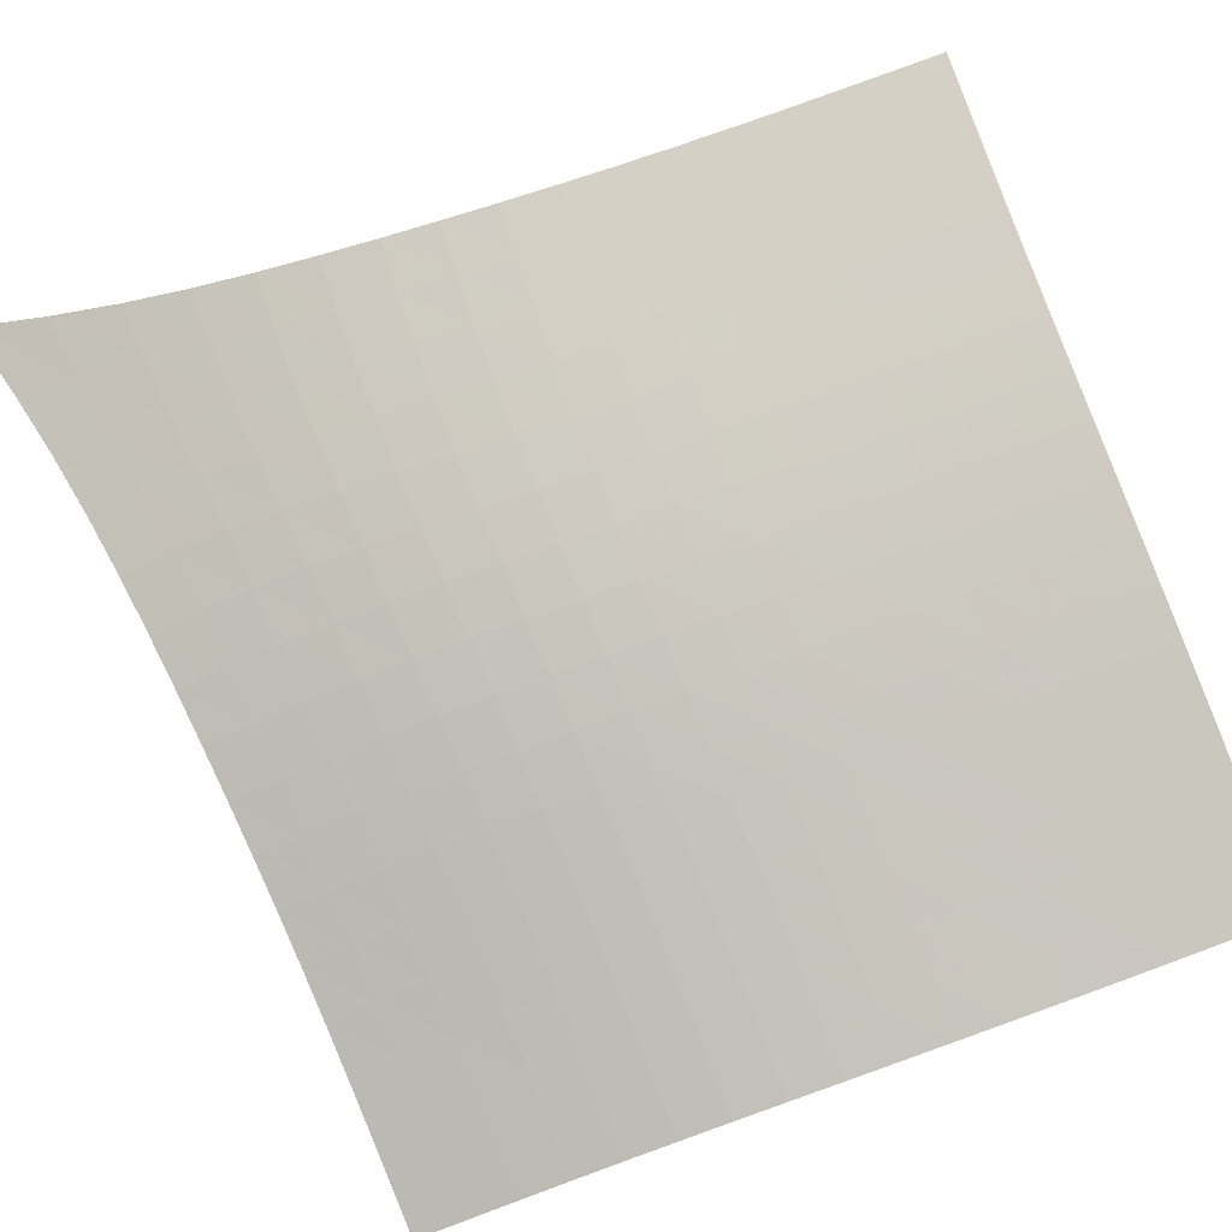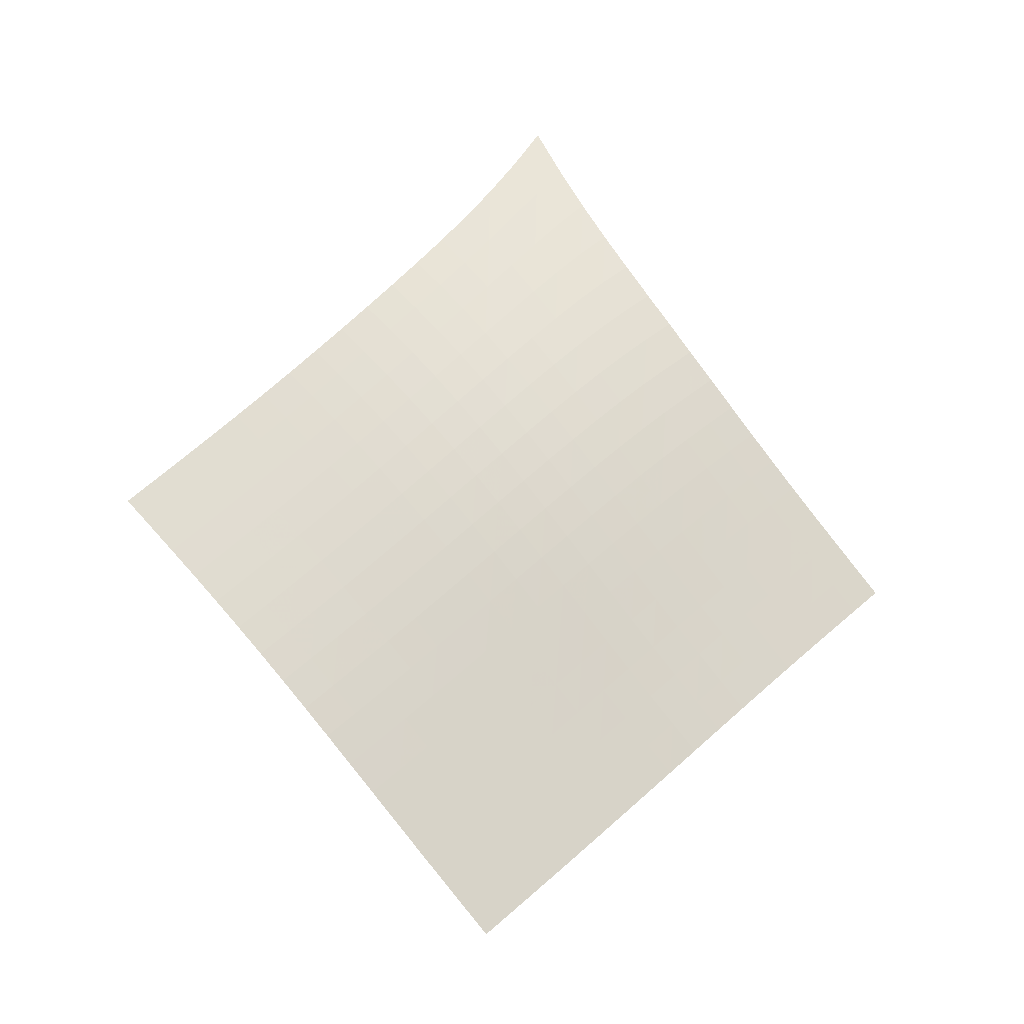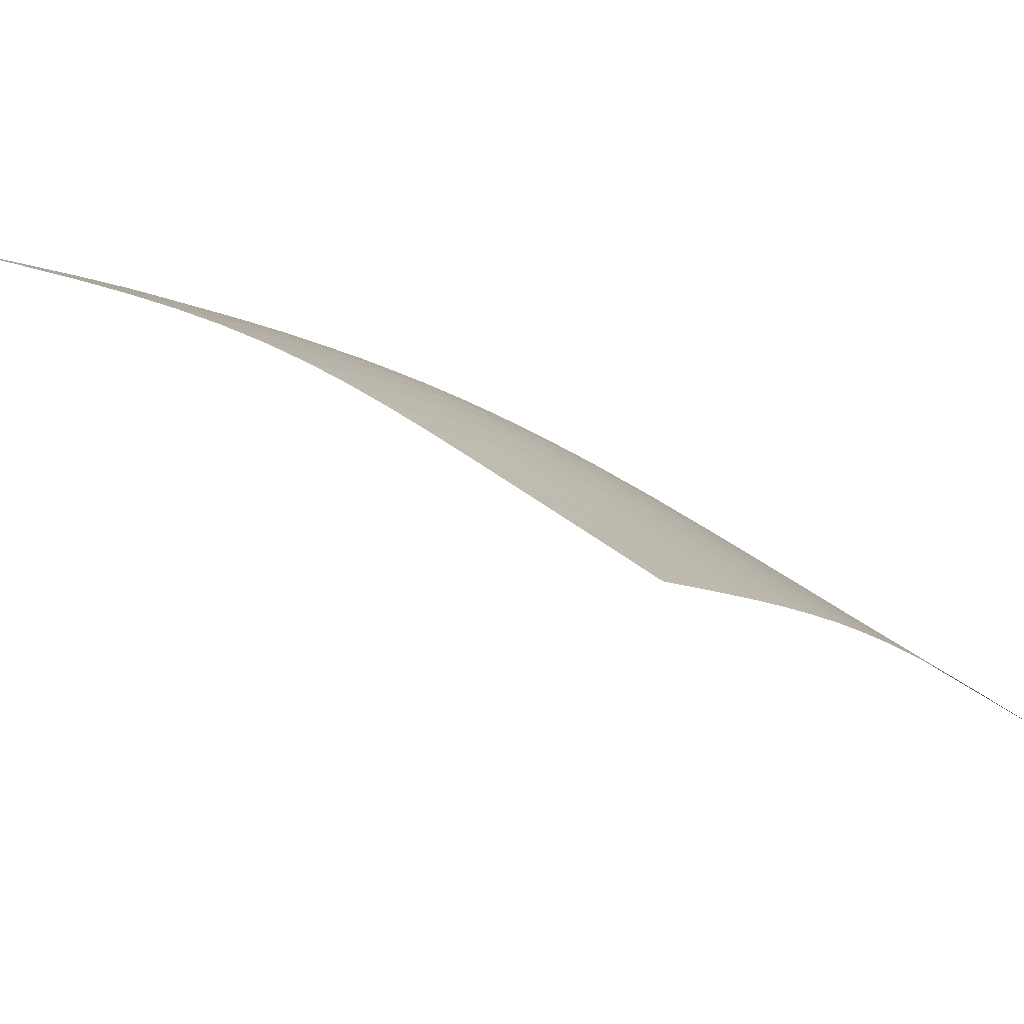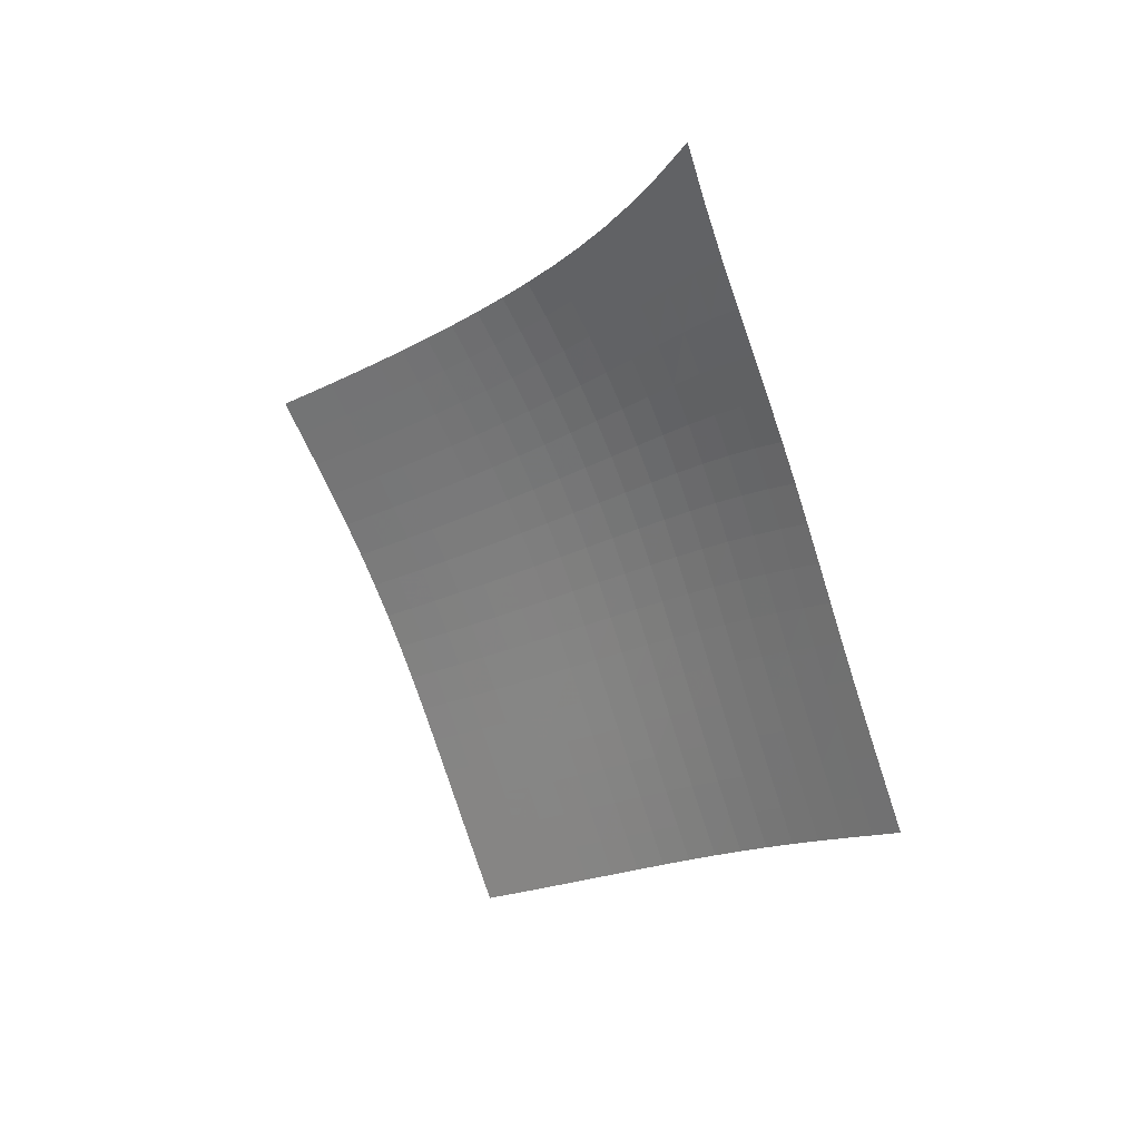
<metadata>
{"format":"obj","ext":"obj","renderer":"f3d","projection":"perspective","resolution":1024,"background":"white","views":[{"elev":38.1,"azim":-54.6,"up":"+Z"},{"elev":-38.6,"azim":-56.4,"up":"+Y"},{"elev":-39.9,"azim":-99.2,"up":"+Z"},{"elev":49.9,"azim":177.0,"up":"+Y"}]}
</metadata>
<code>
v -6.499 -0.01224 6.499
v 2.321 -10.92 10.54
v -10.54 -10.92 -2.321
v -2.052 -19.62 2.052
v -10.32 -10.4 -1.739
v -10.1 -9.868 -1.158
v -9.888 -9.335 -0.5766
v -9.675 -8.796 0.004694
v -9.466 -8.25 0.5861
v -9.257 -7.693 1.167
v -9.047 -7.12 1.743
v -8.829 -6.528 2.313
v -8.599 -5.909 2.873
v -8.351 -5.257 3.419
v -8.084 -4.564 3.95
v -7.797 -3.821 4.468
v -7.491 -3.013 4.975
v -7.168 -2.122 5.478
v -6.836 -1.123 5.984
v -5.984 -1.123 6.836
v -5.478 -2.122 7.168
v -4.975 -3.013 7.491
v -4.468 -3.821 7.797
v -3.95 -4.564 8.084
v -3.419 -5.257 8.351
v -2.873 -5.909 8.599
v -2.313 -6.528 8.829
v -1.743 -7.12 9.047
v -1.167 -7.693 9.257
v -0.5861 -8.25 9.466
v -0.004694 -8.796 9.675
v 0.5766 -9.335 9.888
v 1.158 -9.868 10.1
v 1.739 -10.4 10.32
v 1.984 -11.49 10.06
v 1.651 -12.05 9.585
v 1.323 -12.61 9.107
v 1.005 -13.17 8.624
v 0.6988 -13.73 8.132
v 0.4056 -14.28 7.629
v 0.1264 -14.83 7.112
v -0.1392 -15.38 6.582
v -0.3929 -15.92 6.038
v -0.6372 -16.45 5.483
v -0.875 -16.99 4.92
v -1.11 -17.52 4.35
v -1.343 -18.05 3.777
v -1.578 -18.57 3.203
v -1.815 -19.1 2.628
v -2.628 -19.1 1.815
v -3.203 -18.57 1.578
v -3.777 -18.05 1.343
v -4.35 -17.52 1.11
v -4.92 -16.99 0.875
v -5.483 -16.45 0.6372
v -6.038 -15.92 0.3929
v -6.582 -15.38 0.1392
v -7.112 -14.83 -0.1264
v -7.629 -14.28 -0.4056
v -8.132 -13.73 -0.6988
v -8.624 -13.17 -1.005
v -9.107 -12.61 -1.323
v -9.585 -12.05 -1.651
v -10.06 -11.49 -1.984
v -6.338 -1.958 6.338
v -6.678 -2.821 5.842
v -7.004 -3.64 5.344
v -7.313 -4.409 4.839
v -7.603 -5.133 4.321
v -7.872 -5.817 3.788
v -8.121 -6.465 3.239
v -8.353 -7.084 2.675
v -8.572 -7.677 2.101
v -8.783 -8.251 1.52
v -8.991 -8.81 0.9346
v -9.2 -9.358 0.3491
v -9.412 -9.897 -0.2355
v -9.627 -10.43 -0.819
v -9.844 -10.96 -1.402
v -5.842 -2.821 6.678
v -6.189 -3.565 6.189
v -6.518 -4.309 5.696
v -6.83 -5.032 5.194
v -7.122 -5.728 4.678
v -7.393 -6.395 4.144
v -7.644 -7.034 3.594
v -7.877 -7.648 3.029
v -8.096 -8.24 2.452
v -8.307 -8.813 1.867
v -8.515 -9.372 1.279
v -8.724 -9.92 0.6899
v -8.936 -10.46 0.1025
v -9.151 -10.99 -0.4831
v -9.368 -11.52 -1.067
v -5.344 -3.64 7.004
v -5.696 -4.309 6.518
v -6.029 -4.994 6.029
v -6.343 -5.675 5.53
v -6.637 -6.342 5.016
v -6.909 -6.99 4.484
v -7.162 -7.617 3.934
v -7.396 -8.222 3.368
v -7.616 -8.809 2.79
v -7.828 -9.379 2.204
v -8.036 -9.936 1.613
v -8.245 -10.48 1.022
v -8.456 -11.02 0.4331
v -8.671 -11.56 -0.154
v -8.889 -12.09 -0.7392
v -4.839 -4.409 7.313
v -5.194 -5.032 6.83
v -5.53 -5.675 6.343
v -5.846 -6.323 5.846
v -6.142 -6.964 5.334
v -6.416 -7.593 4.804
v -6.67 -8.206 4.255
v -6.906 -8.803 3.69
v -7.128 -9.383 3.112
v -7.34 -9.949 2.526
v -7.549 -10.5 1.935
v -7.758 -11.05 1.343
v -7.97 -11.59 0.7528
v -8.186 -12.12 0.1651
v -8.404 -12.65 -0.4207
v -4.321 -5.133 7.603
v -4.678 -5.728 7.122
v -5.016 -6.342 6.637
v -5.334 -6.964 6.142
v -5.632 -7.585 5.632
v -5.908 -8.197 5.103
v -6.164 -8.798 4.557
v -6.402 -9.384 3.993
v -6.626 -9.957 3.417
v -6.84 -10.52 2.831
v -7.05 -11.07 2.241
v -7.26 -11.61 1.649
v -7.473 -12.15 1.059
v -7.69 -12.68 0.4715
v -7.911 -13.2 -0.1142
v -3.788 -5.817 7.872
v -4.144 -6.395 7.393
v -4.484 -6.99 6.909
v -4.804 -7.593 6.416
v -5.103 -8.197 5.908
v -5.382 -8.796 5.382
v -5.641 -9.385 4.838
v -5.882 -9.963 4.277
v -6.108 -10.53 3.703
v -6.325 -11.08 3.119
v -6.537 -11.63 2.53
v -6.749 -12.17 1.94
v -6.964 -12.71 1.351
v -7.182 -13.23 0.7637
v -7.405 -13.76 0.1786
v -3.239 -6.465 8.121
v -3.594 -7.034 7.644
v -3.934 -7.617 7.162
v -4.255 -8.206 6.67
v -4.557 -8.798 6.164
v -4.838 -9.385 5.641
v -5.1 -9.965 5.1
v -5.344 -10.54 4.542
v -5.573 -11.1 3.97
v -5.793 -11.65 3.389
v -6.008 -12.19 2.803
v -6.223 -12.73 2.215
v -6.44 -13.26 1.627
v -6.661 -13.79 1.041
v -6.886 -14.31 0.457
v -2.675 -7.084 8.353
v -3.029 -7.648 7.877
v -3.368 -8.222 7.396
v -3.69 -8.803 6.906
v -3.993 -9.384 6.402
v -4.277 -9.963 5.882
v -4.542 -10.54 5.344
v -4.789 -11.1 4.789
v -5.023 -11.65 4.221
v -5.246 -12.2 3.644
v -5.464 -12.74 3.06
v -5.682 -13.28 2.474
v -5.901 -13.81 1.888
v -6.125 -14.33 1.304
v -6.352 -14.86 0.7215
v -2.101 -7.677 8.572
v -2.452 -8.24 8.096
v -2.79 -8.809 7.616
v -3.112 -9.383 7.128
v -3.417 -9.957 6.626
v -3.703 -10.53 6.108
v -3.97 -11.1 5.573
v -4.221 -11.65 5.023
v -4.458 -12.2 4.458
v -4.686 -12.75 3.884
v -4.907 -13.29 3.304
v -5.128 -13.82 2.721
v -5.35 -14.35 2.137
v -5.576 -14.87 1.555
v -5.806 -15.4 0.974
v -1.52 -8.251 8.783
v -1.867 -8.813 8.307
v -2.204 -9.379 7.828
v -2.526 -9.949 7.34
v -2.831 -10.52 6.84
v -3.119 -11.08 6.325
v -3.389 -11.65 5.793
v -3.644 -12.2 5.246
v -3.884 -12.75 4.686
v -4.115 -13.29 4.115
v -4.34 -13.82 3.538
v -4.564 -14.36 2.958
v -4.789 -14.88 2.377
v -5.017 -15.41 1.797
v -5.249 -15.93 1.217
v -0.9346 -8.81 8.991
v -1.279 -9.372 8.515
v -1.613 -9.936 8.036
v -1.935 -10.5 7.549
v -2.241 -11.07 7.05
v -2.53 -11.63 6.537
v -2.803 -12.19 6.008
v -3.06 -12.74 5.464
v -3.304 -13.29 4.907
v -3.538 -13.82 4.34
v -3.767 -14.36 3.767
v -3.993 -14.89 3.189
v -4.221 -15.42 2.611
v -4.451 -15.94 2.032
v -4.684 -16.47 1.454
v -0.3491 -9.358 9.2
v -0.6899 -9.92 8.724
v -1.022 -10.48 8.245
v -1.343 -11.05 7.758
v -1.649 -11.61 7.26
v -1.94 -12.17 6.749
v -2.215 -12.73 6.223
v -2.474 -13.28 5.682
v -2.721 -13.82 5.128
v -2.958 -14.36 4.564
v -3.189 -14.89 3.993
v -3.418 -15.42 3.418
v -3.648 -15.95 2.841
v -3.879 -16.47 2.264
v -4.114 -17 1.687
v 0.2355 -9.897 9.412
v -0.1025 -10.46 8.936
v -0.4331 -11.02 8.456
v -0.7528 -11.59 7.97
v -1.059 -12.15 7.473
v -1.351 -12.71 6.964
v -1.627 -13.26 6.44
v -1.888 -13.81 5.901
v -2.137 -14.35 5.35
v -2.377 -14.88 4.789
v -2.611 -15.42 4.221
v -2.841 -15.95 3.648
v -3.073 -16.47 3.073
v -3.305 -17 2.497
v -3.541 -17.52 1.92
v 0.819 -10.43 9.627
v 0.4831 -10.99 9.151
v 0.154 -11.56 8.671
v -0.1651 -12.12 8.186
v -0.4715 -12.68 7.69
v -0.7637 -13.23 7.182
v -1.041 -13.79 6.661
v -1.304 -14.33 6.125
v -1.555 -14.87 5.576
v -1.797 -15.41 5.017
v -2.032 -15.94 4.451
v -2.264 -16.47 3.879
v -2.497 -17 3.305
v -2.73 -17.53 2.73
v -2.966 -18.05 2.155
v 1.402 -10.96 9.844
v 1.067 -11.52 9.368
v 0.7392 -12.09 8.889
v 0.4207 -12.65 8.404
v 0.1142 -13.2 7.911
v -0.1786 -13.76 7.405
v -0.457 -14.31 6.886
v -0.7215 -14.86 6.352
v -0.974 -15.4 5.806
v -1.217 -15.93 5.249
v -1.454 -16.47 4.684
v -1.687 -17 4.114
v -1.92 -17.52 3.541
v -2.155 -18.05 2.966
v -2.391 -18.57 2.391
f 289 49 4
f 289 4 50
f 5 79 64
f 5 64 3
f 79 94 63
f 79 63 64
f 94 109 62
f 94 62 63
f 109 124 61
f 109 61 62
f 124 139 60
f 124 60 61
f 139 154 59
f 139 59 60
f 154 169 58
f 154 58 59
f 169 184 57
f 169 57 58
f 184 199 56
f 184 56 57
f 199 214 55
f 199 55 56
f 214 229 54
f 214 54 55
f 229 244 53
f 229 53 54
f 244 259 52
f 244 52 53
f 259 274 51
f 259 51 52
f 274 289 50
f 274 50 51
f 1 20 65
f 1 65 19
f 19 65 66
f 19 66 18
f 18 66 67
f 18 67 17
f 17 67 68
f 17 68 16
f 16 68 69
f 16 69 15
f 15 69 70
f 15 70 14
f 14 70 71
f 14 71 13
f 13 71 72
f 13 72 12
f 12 72 73
f 12 73 11
f 11 73 74
f 11 74 10
f 10 74 75
f 10 75 9
f 9 75 76
f 9 76 8
f 8 76 77
f 8 77 7
f 7 77 78
f 7 78 6
f 6 78 79
f 6 79 5
f 20 21 80
f 20 80 65
f 65 80 81
f 65 81 66
f 66 81 82
f 66 82 67
f 67 82 83
f 67 83 68
f 68 83 84
f 68 84 69
f 69 84 85
f 69 85 70
f 70 85 86
f 70 86 71
f 71 86 87
f 71 87 72
f 72 87 88
f 72 88 73
f 73 88 89
f 73 89 74
f 74 89 90
f 74 90 75
f 75 90 91
f 75 91 76
f 76 91 92
f 76 92 77
f 77 92 93
f 77 93 78
f 78 93 94
f 78 94 79
f 21 22 95
f 21 95 80
f 80 95 96
f 80 96 81
f 81 96 97
f 81 97 82
f 82 97 98
f 82 98 83
f 83 98 99
f 83 99 84
f 84 99 100
f 84 100 85
f 85 100 101
f 85 101 86
f 86 101 102
f 86 102 87
f 87 102 103
f 87 103 88
f 88 103 104
f 88 104 89
f 89 104 105
f 89 105 90
f 90 105 106
f 90 106 91
f 91 106 107
f 91 107 92
f 92 107 108
f 92 108 93
f 93 108 109
f 93 109 94
f 22 23 110
f 22 110 95
f 95 110 111
f 95 111 96
f 96 111 112
f 96 112 97
f 97 112 113
f 97 113 98
f 98 113 114
f 98 114 99
f 99 114 115
f 99 115 100
f 100 115 116
f 100 116 101
f 101 116 117
f 101 117 102
f 102 117 118
f 102 118 103
f 103 118 119
f 103 119 104
f 104 119 120
f 104 120 105
f 105 120 121
f 105 121 106
f 106 121 122
f 106 122 107
f 107 122 123
f 107 123 108
f 108 123 124
f 108 124 109
f 23 24 125
f 23 125 110
f 110 125 126
f 110 126 111
f 111 126 127
f 111 127 112
f 112 127 128
f 112 128 113
f 113 128 129
f 113 129 114
f 114 129 130
f 114 130 115
f 115 130 131
f 115 131 116
f 116 131 132
f 116 132 117
f 117 132 133
f 117 133 118
f 118 133 134
f 118 134 119
f 119 134 135
f 119 135 120
f 120 135 136
f 120 136 121
f 121 136 137
f 121 137 122
f 122 137 138
f 122 138 123
f 123 138 139
f 123 139 124
f 24 25 140
f 24 140 125
f 125 140 141
f 125 141 126
f 126 141 142
f 126 142 127
f 127 142 143
f 127 143 128
f 128 143 144
f 128 144 129
f 129 144 145
f 129 145 130
f 130 145 146
f 130 146 131
f 131 146 147
f 131 147 132
f 132 147 148
f 132 148 133
f 133 148 149
f 133 149 134
f 134 149 150
f 134 150 135
f 135 150 151
f 135 151 136
f 136 151 152
f 136 152 137
f 137 152 153
f 137 153 138
f 138 153 154
f 138 154 139
f 25 26 155
f 25 155 140
f 140 155 156
f 140 156 141
f 141 156 157
f 141 157 142
f 142 157 158
f 142 158 143
f 143 158 159
f 143 159 144
f 144 159 160
f 144 160 145
f 145 160 161
f 145 161 146
f 146 161 162
f 146 162 147
f 147 162 163
f 147 163 148
f 148 163 164
f 148 164 149
f 149 164 165
f 149 165 150
f 150 165 166
f 150 166 151
f 151 166 167
f 151 167 152
f 152 167 168
f 152 168 153
f 153 168 169
f 153 169 154
f 26 27 170
f 26 170 155
f 155 170 171
f 155 171 156
f 156 171 172
f 156 172 157
f 157 172 173
f 157 173 158
f 158 173 174
f 158 174 159
f 159 174 175
f 159 175 160
f 160 175 176
f 160 176 161
f 161 176 177
f 161 177 162
f 162 177 178
f 162 178 163
f 163 178 179
f 163 179 164
f 164 179 180
f 164 180 165
f 165 180 181
f 165 181 166
f 166 181 182
f 166 182 167
f 167 182 183
f 167 183 168
f 168 183 184
f 168 184 169
f 27 28 185
f 27 185 170
f 170 185 186
f 170 186 171
f 171 186 187
f 171 187 172
f 172 187 188
f 172 188 173
f 173 188 189
f 173 189 174
f 174 189 190
f 174 190 175
f 175 190 191
f 175 191 176
f 176 191 192
f 176 192 177
f 177 192 193
f 177 193 178
f 178 193 194
f 178 194 179
f 179 194 195
f 179 195 180
f 180 195 196
f 180 196 181
f 181 196 197
f 181 197 182
f 182 197 198
f 182 198 183
f 183 198 199
f 183 199 184
f 28 29 200
f 28 200 185
f 185 200 201
f 185 201 186
f 186 201 202
f 186 202 187
f 187 202 203
f 187 203 188
f 188 203 204
f 188 204 189
f 189 204 205
f 189 205 190
f 190 205 206
f 190 206 191
f 191 206 207
f 191 207 192
f 192 207 208
f 192 208 193
f 193 208 209
f 193 209 194
f 194 209 210
f 194 210 195
f 195 210 211
f 195 211 196
f 196 211 212
f 196 212 197
f 197 212 213
f 197 213 198
f 198 213 214
f 198 214 199
f 29 30 215
f 29 215 200
f 200 215 216
f 200 216 201
f 201 216 217
f 201 217 202
f 202 217 218
f 202 218 203
f 203 218 219
f 203 219 204
f 204 219 220
f 204 220 205
f 205 220 221
f 205 221 206
f 206 221 222
f 206 222 207
f 207 222 223
f 207 223 208
f 208 223 224
f 208 224 209
f 209 224 225
f 209 225 210
f 210 225 226
f 210 226 211
f 211 226 227
f 211 227 212
f 212 227 228
f 212 228 213
f 213 228 229
f 213 229 214
f 30 31 230
f 30 230 215
f 215 230 231
f 215 231 216
f 216 231 232
f 216 232 217
f 217 232 233
f 217 233 218
f 218 233 234
f 218 234 219
f 219 234 235
f 219 235 220
f 220 235 236
f 220 236 221
f 221 236 237
f 221 237 222
f 222 237 238
f 222 238 223
f 223 238 239
f 223 239 224
f 224 239 240
f 224 240 225
f 225 240 241
f 225 241 226
f 226 241 242
f 226 242 227
f 227 242 243
f 227 243 228
f 228 243 244
f 228 244 229
f 31 32 245
f 31 245 230
f 230 245 246
f 230 246 231
f 231 246 247
f 231 247 232
f 232 247 248
f 232 248 233
f 233 248 249
f 233 249 234
f 234 249 250
f 234 250 235
f 235 250 251
f 235 251 236
f 236 251 252
f 236 252 237
f 237 252 253
f 237 253 238
f 238 253 254
f 238 254 239
f 239 254 255
f 239 255 240
f 240 255 256
f 240 256 241
f 241 256 257
f 241 257 242
f 242 257 258
f 242 258 243
f 243 258 259
f 243 259 244
f 32 33 260
f 32 260 245
f 245 260 261
f 245 261 246
f 246 261 262
f 246 262 247
f 247 262 263
f 247 263 248
f 248 263 264
f 248 264 249
f 249 264 265
f 249 265 250
f 250 265 266
f 250 266 251
f 251 266 267
f 251 267 252
f 252 267 268
f 252 268 253
f 253 268 269
f 253 269 254
f 254 269 270
f 254 270 255
f 255 270 271
f 255 271 256
f 256 271 272
f 256 272 257
f 257 272 273
f 257 273 258
f 258 273 274
f 258 274 259
f 33 34 275
f 33 275 260
f 260 275 276
f 260 276 261
f 261 276 277
f 261 277 262
f 262 277 278
f 262 278 263
f 263 278 279
f 263 279 264
f 264 279 280
f 264 280 265
f 265 280 281
f 265 281 266
f 266 281 282
f 266 282 267
f 267 282 283
f 267 283 268
f 268 283 284
f 268 284 269
f 269 284 285
f 269 285 270
f 270 285 286
f 270 286 271
f 271 286 287
f 271 287 272
f 272 287 288
f 272 288 273
f 273 288 289
f 273 289 274
f 34 2 35
f 34 35 275
f 275 35 36
f 275 36 276
f 276 36 37
f 276 37 277
f 277 37 38
f 277 38 278
f 278 38 39
f 278 39 279
f 279 39 40
f 279 40 280
f 280 40 41
f 280 41 281
f 281 41 42
f 281 42 282
f 282 42 43
f 282 43 283
f 283 43 44
f 283 44 284
f 284 44 45
f 284 45 285
f 285 45 46
f 285 46 286
f 286 46 47
f 286 47 287
f 287 47 48
f 287 48 288
f 288 48 49
f 288 49 289

</code>
